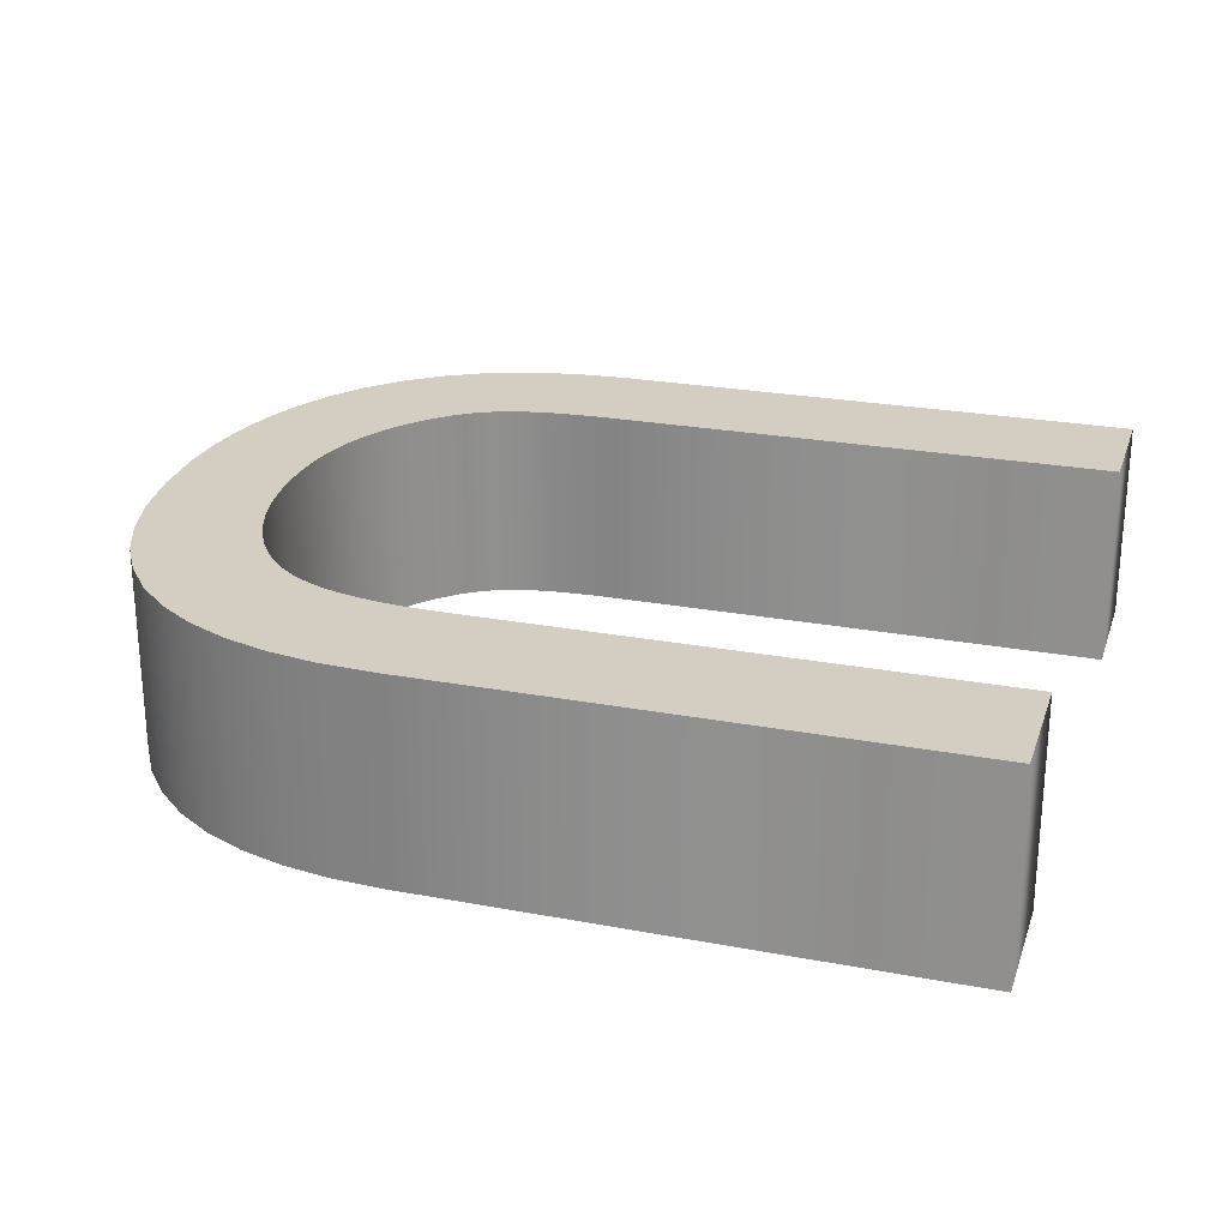
<metadata>
{"format":"obj","ext":"obj","renderer":"f3d","projection":"perspective","resolution":1024,"background":"white","views":[{"elev":24.9,"azim":17.0,"up":"+Y"}]}
</metadata>
<code>
g U
v 31.56 2.086 17.14
v 31.94 2.086 17.23
v 31.94 2.086 17.14
v 31.56 2.086 17.14
v 31.58 2.086 17.23
v 31.94 2.086 17.23
v 31.58 2.086 17.59
v 31.94 2.086 17.68
v 31.94 2.086 17.59
v 31.58 2.086 17.59
v 31.57 2.086 17.68
v 31.94 2.086 17.68
v 31.57 2.086 17.59
v 31.57 2.086 17.68
v 31.58 2.086 17.59
v 31.56 2.086 17.14
v 31.56 2.086 17.23
v 31.58 2.086 17.23
v 31.55 2.086 17.59
v 31.57 2.086 17.68
v 31.57 2.086 17.59
v 31.55 2.086 17.59
v 31.53 2.086 17.68
v 31.57 2.086 17.68
v 31.56 2.086 17.14
v 31.54 2.086 17.23
v 31.56 2.086 17.23
v 31.52 2.086 17.14
v 31.54 2.086 17.23
v 31.56 2.086 17.14
v 31.54 2.086 17.59
v 31.53 2.086 17.68
v 31.55 2.086 17.59
v 31.52 2.086 17.14
v 31.53 2.086 17.23
v 31.54 2.086 17.23
v 31.53 2.086 17.59
v 31.53 2.086 17.68
v 31.54 2.086 17.59
v 31.52 2.086 17.14
v 31.52 2.086 17.24
v 31.53 2.086 17.23
v 31.53 2.086 17.59
v 31.49 2.086 17.67
v 31.53 2.086 17.68
v 31.51 2.086 17.58
v 31.49 2.086 17.67
v 31.53 2.086 17.59
v 31.52 2.086 17.14
v 31.51 2.086 17.24
v 31.52 2.086 17.24
v 31.48 2.086 17.15
v 31.51 2.086 17.24
v 31.52 2.086 17.14
v 31.5 2.086 17.58
v 31.49 2.086 17.67
v 31.51 2.086 17.58
v 31.48 2.086 17.15
v 31.5 2.086 17.24
v 31.51 2.086 17.24
v 31.49 2.086 17.58
v 31.49 2.086 17.67
v 31.5 2.086 17.58
v 31.48 2.086 17.15
v 31.49 2.086 17.24
v 31.5 2.086 17.24
v 31.49 2.086 17.58
v 31.46 2.086 17.66
v 31.49 2.086 17.67
v 31.48 2.086 17.57
v 31.46 2.086 17.66
v 31.49 2.086 17.58
v 31.48 2.086 17.15
v 31.48 2.086 17.25
v 31.49 2.086 17.24
v 31.47 2.086 17.57
v 31.46 2.086 17.66
v 31.48 2.086 17.57
v 31.45 2.086 17.16
v 31.48 2.086 17.25
v 31.48 2.086 17.15
v 31.45 2.086 17.16
v 31.47 2.086 17.25
v 31.48 2.086 17.25
v 31.46 2.086 17.56
v 31.46 2.086 17.66
v 31.47 2.086 17.57
v 31.45 2.086 17.16
v 31.46 2.086 17.26
v 31.47 2.086 17.25
v 31.45 2.086 17.16
v 31.46 2.086 17.26
v 31.46 2.086 17.26
v 31.45 2.086 17.56
v 31.46 2.086 17.66
v 31.46 2.086 17.56
v 31.45 2.086 17.56
v 31.43 2.086 17.65
v 31.46 2.086 17.66
v 31.45 2.086 17.16
v 31.45 2.086 17.27
v 31.46 2.086 17.26
v 31.45 2.086 17.55
v 31.43 2.086 17.65
v 31.45 2.086 17.56
v 31.45 2.086 17.16
v 31.44 2.086 17.28
v 31.45 2.086 17.27
v 31.42 2.086 17.18
v 31.44 2.086 17.28
v 31.45 2.086 17.16
v 31.44 2.086 17.54
v 31.43 2.086 17.65
v 31.45 2.086 17.55
v 31.42 2.086 17.18
v 31.43 2.086 17.29
v 31.44 2.086 17.28
v 31.43 2.086 17.53
v 31.43 2.086 17.65
v 31.44 2.086 17.54
v 31.43 2.086 17.53
v 31.41 2.086 17.63
v 31.43 2.086 17.65
v 31.42 2.086 17.18
v 31.42 2.086 17.3
v 31.43 2.086 17.29
v 31.43 2.086 17.52
v 31.41 2.086 17.63
v 31.43 2.086 17.53
v 31.42 2.086 17.51
v 31.41 2.086 17.63
v 31.43 2.086 17.52
v 31.42 2.086 17.18
v 31.42 2.086 17.31
v 31.42 2.086 17.3
v 31.41 2.086 17.5
v 31.41 2.086 17.63
v 31.42 2.086 17.51
v 31.42 2.086 17.18
v 31.41 2.086 17.32
v 31.42 2.086 17.31
v 31.39 2.086 17.2
v 31.41 2.086 17.32
v 31.42 2.086 17.18
v 31.41 2.086 17.49
v 31.41 2.086 17.63
v 31.41 2.086 17.5
v 31.39 2.086 17.2
v 31.41 2.086 17.33
v 31.41 2.086 17.32
v 31.41 2.086 17.48
v 31.41 2.086 17.63
v 31.41 2.086 17.49
v 31.39 2.086 17.2
v 31.4 2.086 17.34
v 31.41 2.086 17.33
v 31.41 2.086 17.48
v 31.38 2.086 17.61
v 31.41 2.086 17.63
v 31.4 2.086 17.47
v 31.38 2.086 17.61
v 31.41 2.086 17.48
v 31.39 2.086 17.2
v 31.4 2.086 17.35
v 31.4 2.086 17.34
v 31.4 2.086 17.45
v 31.38 2.086 17.61
v 31.4 2.086 17.47
v 31.39 2.086 17.2
v 31.4 2.086 17.36
v 31.4 2.086 17.35
v 31.4 2.086 17.44
v 31.38 2.086 17.61
v 31.4 2.086 17.45
v 31.39 2.086 17.2
v 31.4 2.086 17.38
v 31.4 2.086 17.36
v 31.4 2.086 17.42
v 31.38 2.086 17.61
v 31.4 2.086 17.44
v 31.39 2.086 17.2
v 31.4 2.086 17.39
v 31.4 2.086 17.38
v 31.4 2.086 17.4
v 31.38 2.086 17.61
v 31.4 2.086 17.42
v 31.39 2.086 17.2
v 31.4 2.086 17.4
v 31.4 2.086 17.39
v 31.39 2.086 17.2
v 31.38 2.086 17.61
v 31.4 2.086 17.4
v 31.37 2.086 17.22
v 31.38 2.086 17.61
v 31.39 2.086 17.2
v 31.37 2.086 17.22
v 31.36 2.086 17.58
v 31.38 2.086 17.61
v 31.35 2.086 17.25
v 31.36 2.086 17.58
v 31.37 2.086 17.22
v 31.35 2.086 17.25
v 31.34 2.086 17.56
v 31.36 2.086 17.58
v 31.34 2.086 17.28
v 31.34 2.086 17.56
v 31.35 2.086 17.25
v 31.34 2.086 17.28
v 31.33 2.086 17.52
v 31.34 2.086 17.56
v 31.33 2.086 17.31
v 31.33 2.086 17.52
v 31.34 2.086 17.28
v 31.33 2.086 17.31
v 31.32 2.086 17.49
v 31.33 2.086 17.52
v 31.32 2.086 17.34
v 31.32 2.086 17.49
v 31.33 2.086 17.31
v 31.32 2.086 17.34
v 31.32 2.086 17.45
v 31.32 2.086 17.49
v 31.31 2.086 17.37
v 31.32 2.086 17.45
v 31.32 2.086 17.34
v 31.31 2.086 17.37
v 31.31 2.086 17.4
v 31.32 2.086 17.45
v 31.56 1.94 17.14
v 31.94 1.94 17.14
v 31.94 1.94 17.23
v 31.56 1.94 17.14
v 31.94 1.94 17.23
v 31.58 1.94 17.23
v 31.58 1.94 17.59
v 31.94 1.94 17.59
v 31.94 1.94 17.68
v 31.58 1.94 17.59
v 31.94 1.94 17.68
v 31.57 1.94 17.68
v 31.57 1.94 17.59
v 31.58 1.94 17.59
v 31.57 1.94 17.68
v 31.56 1.94 17.14
v 31.58 1.94 17.23
v 31.56 1.94 17.23
v 31.55 1.94 17.59
v 31.57 1.94 17.59
v 31.57 1.94 17.68
v 31.55 1.94 17.59
v 31.57 1.94 17.68
v 31.53 1.94 17.68
v 31.56 1.94 17.14
v 31.56 1.94 17.23
v 31.54 1.94 17.23
v 31.52 1.94 17.14
v 31.56 1.94 17.14
v 31.54 1.94 17.23
v 31.54 1.94 17.59
v 31.55 1.94 17.59
v 31.53 1.94 17.68
v 31.52 1.94 17.14
v 31.54 1.94 17.23
v 31.53 1.94 17.23
v 31.53 1.94 17.59
v 31.54 1.94 17.59
v 31.53 1.94 17.68
v 31.52 1.94 17.14
v 31.53 1.94 17.23
v 31.52 1.94 17.24
v 31.53 1.94 17.59
v 31.53 1.94 17.68
v 31.49 1.94 17.67
v 31.51 1.94 17.58
v 31.53 1.94 17.59
v 31.49 1.94 17.67
v 31.52 1.94 17.14
v 31.52 1.94 17.24
v 31.51 1.94 17.24
v 31.48 1.94 17.15
v 31.52 1.94 17.14
v 31.51 1.94 17.24
v 31.5 1.94 17.58
v 31.51 1.94 17.58
v 31.49 1.94 17.67
v 31.48 1.94 17.15
v 31.51 1.94 17.24
v 31.5 1.94 17.24
v 31.49 1.94 17.58
v 31.5 1.94 17.58
v 31.49 1.94 17.67
v 31.48 1.94 17.15
v 31.5 1.94 17.24
v 31.49 1.94 17.24
v 31.49 1.94 17.58
v 31.49 1.94 17.67
v 31.46 1.94 17.66
v 31.48 1.94 17.57
v 31.49 1.94 17.58
v 31.46 1.94 17.66
v 31.48 1.94 17.15
v 31.49 1.94 17.24
v 31.48 1.94 17.25
v 31.47 1.94 17.57
v 31.48 1.94 17.57
v 31.46 1.94 17.66
v 31.45 1.94 17.16
v 31.48 1.94 17.15
v 31.48 1.94 17.25
v 31.45 1.94 17.16
v 31.48 1.94 17.25
v 31.47 1.94 17.25
v 31.46 1.94 17.56
v 31.47 1.94 17.57
v 31.46 1.94 17.66
v 31.45 1.94 17.16
v 31.47 1.94 17.25
v 31.46 1.94 17.26
v 31.45 1.94 17.16
v 31.46 1.94 17.26
v 31.46 1.94 17.26
v 31.45 1.94 17.56
v 31.46 1.94 17.56
v 31.46 1.94 17.66
v 31.45 1.94 17.56
v 31.46 1.94 17.66
v 31.43 1.94 17.65
v 31.45 1.94 17.16
v 31.46 1.94 17.26
v 31.45 1.94 17.27
v 31.45 1.94 17.55
v 31.45 1.94 17.56
v 31.43 1.94 17.65
v 31.45 1.94 17.16
v 31.45 1.94 17.27
v 31.44 1.94 17.28
v 31.42 1.94 17.18
v 31.45 1.94 17.16
v 31.44 1.94 17.28
v 31.44 1.94 17.54
v 31.45 1.94 17.55
v 31.43 1.94 17.65
v 31.42 1.94 17.18
v 31.44 1.94 17.28
v 31.43 1.94 17.29
v 31.43 1.94 17.53
v 31.44 1.94 17.54
v 31.43 1.94 17.65
v 31.43 1.94 17.53
v 31.43 1.94 17.65
v 31.41 1.94 17.63
v 31.42 1.94 17.18
v 31.43 1.94 17.29
v 31.42 1.94 17.3
v 31.43 1.94 17.52
v 31.43 1.94 17.53
v 31.41 1.94 17.63
v 31.42 1.94 17.51
v 31.43 1.94 17.52
v 31.41 1.94 17.63
v 31.42 1.94 17.18
v 31.42 1.94 17.3
v 31.42 1.94 17.31
v 31.41 1.94 17.5
v 31.42 1.94 17.51
v 31.41 1.94 17.63
v 31.42 1.94 17.18
v 31.42 1.94 17.31
v 31.41 1.94 17.32
v 31.39 1.94 17.2
v 31.42 1.94 17.18
v 31.41 1.94 17.32
v 31.41 1.94 17.49
v 31.41 1.94 17.5
v 31.41 1.94 17.63
v 31.39 1.94 17.2
v 31.41 1.94 17.32
v 31.41 1.94 17.33
v 31.41 1.94 17.48
v 31.41 1.94 17.49
v 31.41 1.94 17.63
v 31.39 1.94 17.2
v 31.41 1.94 17.33
v 31.4 1.94 17.34
v 31.41 1.94 17.48
v 31.41 1.94 17.63
v 31.38 1.94 17.61
v 31.4 1.94 17.47
v 31.41 1.94 17.48
v 31.38 1.94 17.61
v 31.39 1.94 17.2
v 31.4 1.94 17.34
v 31.4 1.94 17.35
v 31.4 1.94 17.45
v 31.4 1.94 17.47
v 31.38 1.94 17.61
v 31.39 1.94 17.2
v 31.4 1.94 17.35
v 31.4 1.94 17.36
v 31.4 1.94 17.44
v 31.4 1.94 17.45
v 31.38 1.94 17.61
v 31.39 1.94 17.2
v 31.4 1.94 17.36
v 31.4 1.94 17.38
v 31.4 1.94 17.42
v 31.4 1.94 17.44
v 31.38 1.94 17.61
v 31.39 1.94 17.2
v 31.4 1.94 17.38
v 31.4 1.94 17.39
v 31.4 1.94 17.4
v 31.4 1.94 17.42
v 31.38 1.94 17.61
v 31.39 1.94 17.2
v 31.4 1.94 17.39
v 31.4 1.94 17.4
v 31.39 1.94 17.2
v 31.4 1.94 17.4
v 31.38 1.94 17.61
v 31.37 1.94 17.22
v 31.39 1.94 17.2
v 31.38 1.94 17.61
v 31.37 1.94 17.22
v 31.38 1.94 17.61
v 31.36 1.94 17.58
v 31.35 1.94 17.25
v 31.37 1.94 17.22
v 31.36 1.94 17.58
v 31.35 1.94 17.25
v 31.36 1.94 17.58
v 31.34 1.94 17.56
v 31.34 1.94 17.28
v 31.35 1.94 17.25
v 31.34 1.94 17.56
v 31.34 1.94 17.28
v 31.34 1.94 17.56
v 31.33 1.94 17.52
v 31.33 1.94 17.31
v 31.34 1.94 17.28
v 31.33 1.94 17.52
v 31.33 1.94 17.31
v 31.33 1.94 17.52
v 31.32 1.94 17.49
v 31.32 1.94 17.34
v 31.33 1.94 17.31
v 31.32 1.94 17.49
v 31.32 1.94 17.34
v 31.32 1.94 17.49
v 31.32 1.94 17.45
v 31.31 1.94 17.37
v 31.32 1.94 17.34
v 31.32 1.94 17.45
v 31.31 1.94 17.37
v 31.32 1.94 17.45
v 31.31 1.94 17.4
v 31.53 2.086 17.68
v 31.49 2.086 17.67
v 31.49 1.94 17.67
v 31.53 1.94 17.68
v 31.49 2.086 17.67
v 31.46 2.086 17.66
v 31.46 1.94 17.66
v 31.49 1.94 17.67
v 31.46 2.086 17.66
v 31.43 2.086 17.65
v 31.43 1.94 17.65
v 31.46 1.94 17.66
v 31.43 2.086 17.65
v 31.41 2.086 17.63
v 31.41 1.94 17.63
v 31.43 1.94 17.65
v 31.41 2.086 17.63
v 31.38 2.086 17.61
v 31.38 1.94 17.61
v 31.41 1.94 17.63
v 31.38 2.086 17.61
v 31.36 2.086 17.58
v 31.36 1.94 17.58
v 31.38 1.94 17.61
v 31.36 2.086 17.58
v 31.34 2.086 17.56
v 31.34 1.94 17.56
v 31.36 1.94 17.58
v 31.34 2.086 17.56
v 31.33 2.086 17.52
v 31.33 1.94 17.52
v 31.34 1.94 17.56
v 31.33 2.086 17.52
v 31.32 2.086 17.49
v 31.32 1.94 17.49
v 31.33 1.94 17.52
v 31.32 2.086 17.49
v 31.32 2.086 17.45
v 31.32 1.94 17.45
v 31.32 1.94 17.49
v 31.32 2.086 17.45
v 31.31 2.086 17.4
v 31.31 1.94 17.4
v 31.32 1.94 17.45
v 31.31 2.086 17.4
v 31.31 2.086 17.37
v 31.31 1.94 17.37
v 31.31 1.94 17.4
v 31.31 2.086 17.37
v 31.32 2.086 17.34
v 31.32 1.94 17.34
v 31.31 1.94 17.37
v 31.32 2.086 17.34
v 31.33 2.086 17.31
v 31.33 1.94 17.31
v 31.32 1.94 17.34
v 31.33 2.086 17.31
v 31.34 2.086 17.28
v 31.34 1.94 17.28
v 31.33 1.94 17.31
v 31.34 2.086 17.28
v 31.35 2.086 17.25
v 31.35 1.94 17.25
v 31.34 1.94 17.28
v 31.35 2.086 17.25
v 31.37 2.086 17.22
v 31.37 1.94 17.22
v 31.35 1.94 17.25
v 31.37 2.086 17.22
v 31.39 2.086 17.2
v 31.39 1.94 17.2
v 31.37 1.94 17.22
v 31.39 2.086 17.2
v 31.42 2.086 17.18
v 31.42 1.94 17.18
v 31.39 1.94 17.2
v 31.42 2.086 17.18
v 31.45 2.086 17.16
v 31.45 1.94 17.16
v 31.42 1.94 17.18
v 31.45 2.086 17.16
v 31.48 2.086 17.15
v 31.48 1.94 17.15
v 31.45 1.94 17.16
v 31.48 2.086 17.15
v 31.52 2.086 17.14
v 31.52 1.94 17.14
v 31.48 1.94 17.15
v 31.52 2.086 17.14
v 31.56 2.086 17.14
v 31.56 1.94 17.14
v 31.52 1.94 17.14
v 31.56 2.086 17.14
v 31.94 2.086 17.14
v 31.94 1.94 17.14
v 31.56 1.94 17.14
v 31.94 2.086 17.14
v 31.94 2.086 17.23
v 31.94 1.94 17.23
v 31.94 1.94 17.14
v 31.94 2.086 17.23
v 31.58 2.086 17.23
v 31.58 1.94 17.23
v 31.94 1.94 17.23
v 31.58 2.086 17.23
v 31.56 2.086 17.23
v 31.56 1.94 17.23
v 31.58 1.94 17.23
v 31.56 2.086 17.23
v 31.54 2.086 17.23
v 31.54 1.94 17.23
v 31.56 1.94 17.23
v 31.54 2.086 17.23
v 31.53 2.086 17.23
v 31.53 1.94 17.23
v 31.54 1.94 17.23
v 31.53 2.086 17.23
v 31.52 2.086 17.24
v 31.52 1.94 17.24
v 31.53 1.94 17.23
v 31.52 2.086 17.24
v 31.51 2.086 17.24
v 31.51 1.94 17.24
v 31.52 1.94 17.24
v 31.51 2.086 17.24
v 31.5 2.086 17.24
v 31.5 1.94 17.24
v 31.51 1.94 17.24
v 31.5 2.086 17.24
v 31.49 2.086 17.24
v 31.49 1.94 17.24
v 31.5 1.94 17.24
v 31.49 2.086 17.24
v 31.48 2.086 17.25
v 31.48 1.94 17.25
v 31.49 1.94 17.24
v 31.48 2.086 17.25
v 31.47 2.086 17.25
v 31.47 1.94 17.25
v 31.48 1.94 17.25
v 31.47 2.086 17.25
v 31.46 2.086 17.26
v 31.46 1.94 17.26
v 31.47 1.94 17.25
v 31.46 2.086 17.26
v 31.46 2.086 17.26
v 31.46 1.94 17.26
v 31.46 1.94 17.26
v 31.46 2.086 17.26
v 31.45 2.086 17.27
v 31.45 1.94 17.27
v 31.46 1.94 17.26
v 31.45 2.086 17.27
v 31.44 2.086 17.28
v 31.44 1.94 17.28
v 31.45 1.94 17.27
v 31.44 2.086 17.28
v 31.43 2.086 17.29
v 31.43 1.94 17.29
v 31.44 1.94 17.28
v 31.43 2.086 17.29
v 31.42 2.086 17.3
v 31.42 1.94 17.3
v 31.43 1.94 17.29
v 31.42 2.086 17.3
v 31.42 2.086 17.31
v 31.42 1.94 17.31
v 31.42 1.94 17.3
v 31.42 2.086 17.31
v 31.41 2.086 17.32
v 31.41 1.94 17.32
v 31.42 1.94 17.31
v 31.41 2.086 17.32
v 31.41 2.086 17.33
v 31.41 1.94 17.33
v 31.41 1.94 17.32
v 31.41 2.086 17.33
v 31.4 2.086 17.34
v 31.4 1.94 17.34
v 31.41 1.94 17.33
v 31.4 2.086 17.34
v 31.4 2.086 17.35
v 31.4 1.94 17.35
v 31.4 1.94 17.34
v 31.4 2.086 17.35
v 31.4 2.086 17.36
v 31.4 1.94 17.36
v 31.4 1.94 17.35
v 31.4 2.086 17.36
v 31.4 2.086 17.38
v 31.4 1.94 17.38
v 31.4 1.94 17.36
v 31.4 2.086 17.38
v 31.4 2.086 17.39
v 31.4 1.94 17.39
v 31.4 1.94 17.38
v 31.4 2.086 17.39
v 31.4 2.086 17.4
v 31.4 1.94 17.4
v 31.4 1.94 17.39
v 31.4 2.086 17.4
v 31.4 2.086 17.42
v 31.4 1.94 17.42
v 31.4 1.94 17.4
v 31.4 2.086 17.42
v 31.4 2.086 17.44
v 31.4 1.94 17.44
v 31.4 1.94 17.42
v 31.4 2.086 17.44
v 31.4 2.086 17.45
v 31.4 1.94 17.45
v 31.4 1.94 17.44
v 31.4 2.086 17.45
v 31.4 2.086 17.47
v 31.4 1.94 17.47
v 31.4 1.94 17.45
v 31.4 2.086 17.47
v 31.41 2.086 17.48
v 31.41 1.94 17.48
v 31.4 1.94 17.47
v 31.41 2.086 17.48
v 31.41 2.086 17.49
v 31.41 1.94 17.49
v 31.41 1.94 17.48
v 31.41 2.086 17.49
v 31.41 2.086 17.5
v 31.41 1.94 17.5
v 31.41 1.94 17.49
v 31.41 2.086 17.5
v 31.42 2.086 17.51
v 31.42 1.94 17.51
v 31.41 1.94 17.5
v 31.42 2.086 17.51
v 31.43 2.086 17.52
v 31.43 1.94 17.52
v 31.42 1.94 17.51
v 31.43 2.086 17.52
v 31.43 2.086 17.53
v 31.43 1.94 17.53
v 31.43 1.94 17.52
v 31.43 2.086 17.53
v 31.44 2.086 17.54
v 31.44 1.94 17.54
v 31.43 1.94 17.53
v 31.44 2.086 17.54
v 31.45 2.086 17.55
v 31.45 1.94 17.55
v 31.44 1.94 17.54
v 31.45 2.086 17.55
v 31.45 2.086 17.56
v 31.45 1.94 17.56
v 31.45 1.94 17.55
v 31.45 2.086 17.56
v 31.46 2.086 17.56
v 31.46 1.94 17.56
v 31.45 1.94 17.56
v 31.46 2.086 17.56
v 31.47 2.086 17.57
v 31.47 1.94 17.57
v 31.46 1.94 17.56
v 31.47 2.086 17.57
v 31.48 2.086 17.57
v 31.48 1.94 17.57
v 31.47 1.94 17.57
v 31.48 2.086 17.57
v 31.49 2.086 17.58
v 31.49 1.94 17.58
v 31.48 1.94 17.57
v 31.49 2.086 17.58
v 31.5 2.086 17.58
v 31.5 1.94 17.58
v 31.49 1.94 17.58
v 31.5 2.086 17.58
v 31.51 2.086 17.58
v 31.51 1.94 17.58
v 31.5 1.94 17.58
v 31.51 2.086 17.58
v 31.53 2.086 17.59
v 31.53 1.94 17.59
v 31.51 1.94 17.58
v 31.53 2.086 17.59
v 31.54 2.086 17.59
v 31.54 1.94 17.59
v 31.53 1.94 17.59
v 31.54 2.086 17.59
v 31.55 2.086 17.59
v 31.55 1.94 17.59
v 31.54 1.94 17.59
v 31.55 2.086 17.59
v 31.57 2.086 17.59
v 31.57 1.94 17.59
v 31.55 1.94 17.59
v 31.57 2.086 17.59
v 31.58 2.086 17.59
v 31.58 1.94 17.59
v 31.57 1.94 17.59
v 31.58 2.086 17.59
v 31.94 2.086 17.59
v 31.94 1.94 17.59
v 31.58 1.94 17.59
v 31.94 2.086 17.59
v 31.94 2.086 17.68
v 31.94 1.94 17.68
v 31.94 1.94 17.59
v 31.94 2.086 17.68
v 31.57 2.086 17.68
v 31.57 1.94 17.68
v 31.94 1.94 17.68
v 31.57 2.086 17.68
v 31.53 2.086 17.68
v 31.53 1.94 17.68
v 31.57 1.94 17.68
f 1 2 3
f 4 5 6
f 7 8 9
f 10 11 12
f 13 14 15
f 16 17 18
f 19 20 21
f 22 23 24
f 25 26 27
f 28 29 30
f 31 32 33
f 34 35 36
f 37 38 39
f 40 41 42
f 43 44 45
f 46 47 48
f 49 50 51
f 52 53 54
f 55 56 57
f 58 59 60
f 61 62 63
f 64 65 66
f 67 68 69
f 70 71 72
f 73 74 75
f 76 77 78
f 79 80 81
f 82 83 84
f 85 86 87
f 88 89 90
f 91 92 93
f 94 95 96
f 97 98 99
f 100 101 102
f 103 104 105
f 106 107 108
f 109 110 111
f 112 113 114
f 115 116 117
f 118 119 120
f 121 122 123
f 124 125 126
f 127 128 129
f 130 131 132
f 133 134 135
f 136 137 138
f 139 140 141
f 142 143 144
f 145 146 147
f 148 149 150
f 151 152 153
f 154 155 156
f 157 158 159
f 160 161 162
f 163 164 165
f 166 167 168
f 169 170 171
f 172 173 174
f 175 176 177
f 178 179 180
f 181 182 183
f 184 185 186
f 187 188 189
f 190 191 192
f 193 194 195
f 196 197 198
f 199 200 201
f 202 203 204
f 205 206 207
f 208 209 210
f 211 212 213
f 214 215 216
f 217 218 219
f 220 221 222
f 223 224 225
f 226 227 228
f 229 230 231
f 232 233 234
f 235 236 237
f 238 239 240
f 241 242 243
f 244 245 246
f 247 248 249
f 250 251 252
f 253 254 255
f 256 257 258
f 259 260 261
f 262 263 264
f 265 266 267
f 268 269 270
f 271 272 273
f 274 275 276
f 277 278 279
f 280 281 282
f 283 284 285
f 286 287 288
f 289 290 291
f 292 293 294
f 295 296 297
f 298 299 300
f 301 302 303
f 304 305 306
f 307 308 309
f 310 311 312
f 313 314 315
f 316 317 318
f 319 320 321
f 322 323 324
f 325 326 327
f 328 329 330
f 331 332 333
f 334 335 336
f 337 338 339
f 340 341 342
f 343 344 345
f 346 347 348
f 349 350 351
f 352 353 354
f 355 356 357
f 358 359 360
f 361 362 363
f 364 365 366
f 367 368 369
f 370 371 372
f 373 374 375
f 376 377 378
f 379 380 381
f 382 383 384
f 385 386 387
f 388 389 390
f 391 392 393
f 394 395 396
f 397 398 399
f 400 401 402
f 403 404 405
f 406 407 408
f 409 410 411
f 412 413 414
f 415 416 417
f 418 419 420
f 421 422 423
f 424 425 426
f 427 428 429
f 430 431 432
f 433 434 435
f 436 437 438
f 439 440 441
f 442 443 444
f 445 446 447
f 448 449 450
f 451 452 453
f 454 455 456
f 458 459 457
f 457 459 460
f 462 463 461
f 461 463 464
f 467 465 466
f 465 467 468
f 470 471 469
f 469 471 472
f 474 475 473
f 473 475 476
f 478 479 477
f 477 479 480
f 483 481 482
f 481 483 484
f 487 485 486
f 485 487 488
f 491 489 490
f 489 491 492
f 494 495 493
f 493 495 496
f 498 499 497
f 497 499 500
f 502 503 501
f 501 503 504
f 507 505 506
f 505 507 508
f 511 509 510
f 509 511 512
f 514 515 513
f 513 515 516
f 518 519 517
f 517 519 520
f 522 523 521
f 521 523 524
f 526 527 525
f 525 527 528
f 530 531 529
f 529 531 532
f 535 533 534
f 533 535 536
f 538 539 537
f 537 539 540
f 543 541 542
f 541 543 544
f 546 547 545
f 545 547 548
f 551 549 550
f 549 551 552
f 554 555 553
f 553 555 556
f 559 557 558
f 557 559 560
f 562 563 561
f 561 563 564
f 566 567 565
f 565 567 568
f 570 571 569
f 569 571 572
f 574 575 573
f 573 575 576
f 578 579 577
f 577 579 580
f 582 583 581
f 581 583 584
f 586 587 585
f 585 587 588
f 590 591 589
f 589 591 592
f 594 595 593
f 593 595 596
f 598 599 597
f 597 599 600
f 603 601 602
f 601 603 604
f 607 605 606
f 605 607 608
f 611 609 610
f 609 611 612
f 614 615 613
f 613 615 616
f 618 619 617
f 617 619 620
f 622 623 621
f 621 623 624
f 626 627 625
f 625 627 628
f 630 631 629
f 629 631 632
f 634 635 633
f 633 635 636
f 639 637 638
f 637 639 640
f 643 641 642
f 641 643 644
f 647 645 646
f 645 647 648
f 651 649 650
f 649 651 652
f 654 655 653
f 653 655 656
f 658 659 657
f 657 659 660
f 662 663 661
f 661 663 664
f 667 665 666
f 665 667 668
f 670 671 669
f 669 671 672
f 674 675 673
f 673 675 676
f 678 679 677
f 677 679 680
f 682 683 681
f 681 683 684
f 687 685 686
f 685 687 688
f 690 691 689
f 689 691 692
f 695 693 694
f 693 695 696
f 698 699 697
f 697 699 700
f 703 701 702
f 701 703 704
f 707 705 706
f 705 707 708
f 710 711 709
f 709 711 712
f 714 715 713
f 713 715 716
f 718 719 717
f 717 719 720
f 722 723 721
f 721 723 724
f 726 727 725
f 725 727 728
f 730 731 729
f 729 731 732
f 734 735 733
f 733 735 736
f 738 739 737
f 737 739 740
f 742 743 741
f 741 743 744
f 746 747 745
f 745 747 748
f 751 749 750
f 749 751 752
f 753 754 755
f 753 755 756
f 758 759 757
f 757 759 760
f 763 761 762
f 761 763 764
f 767 765 766
f 765 767 768

</code>
